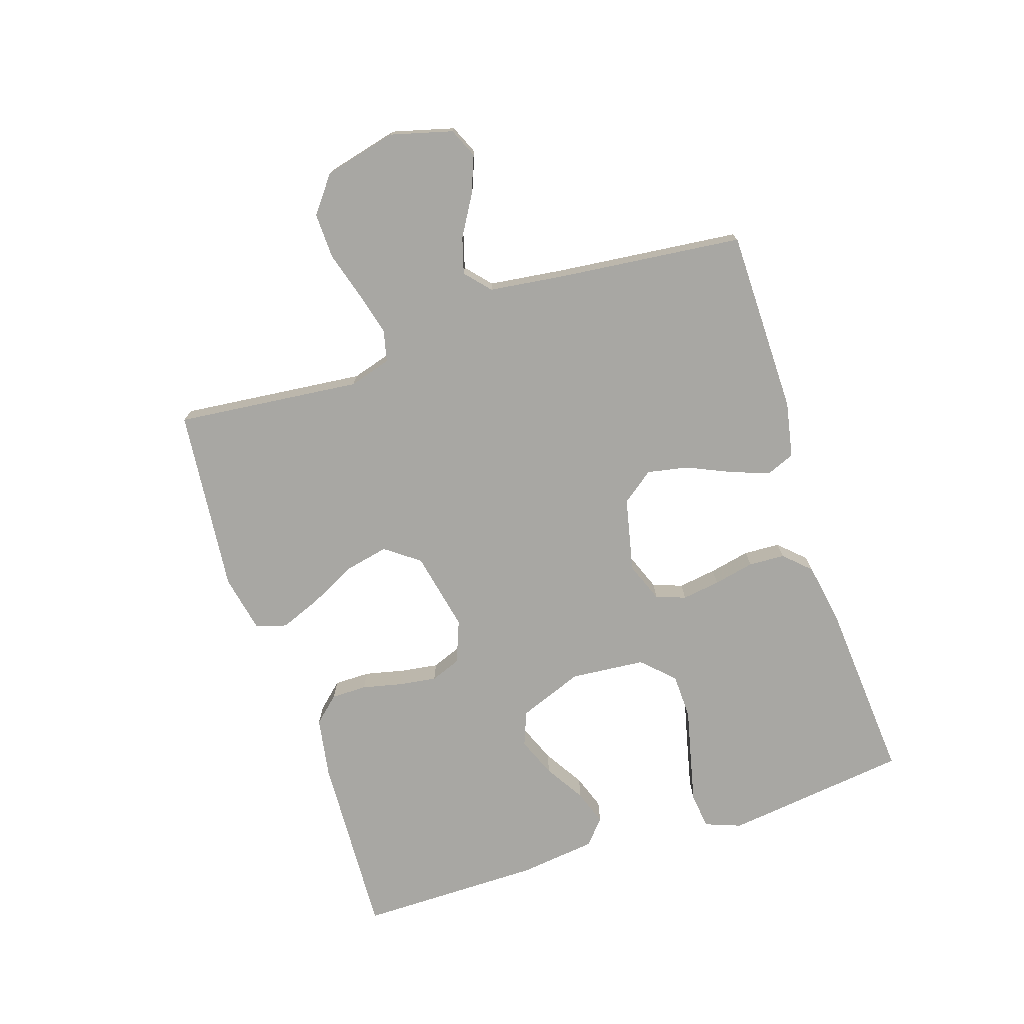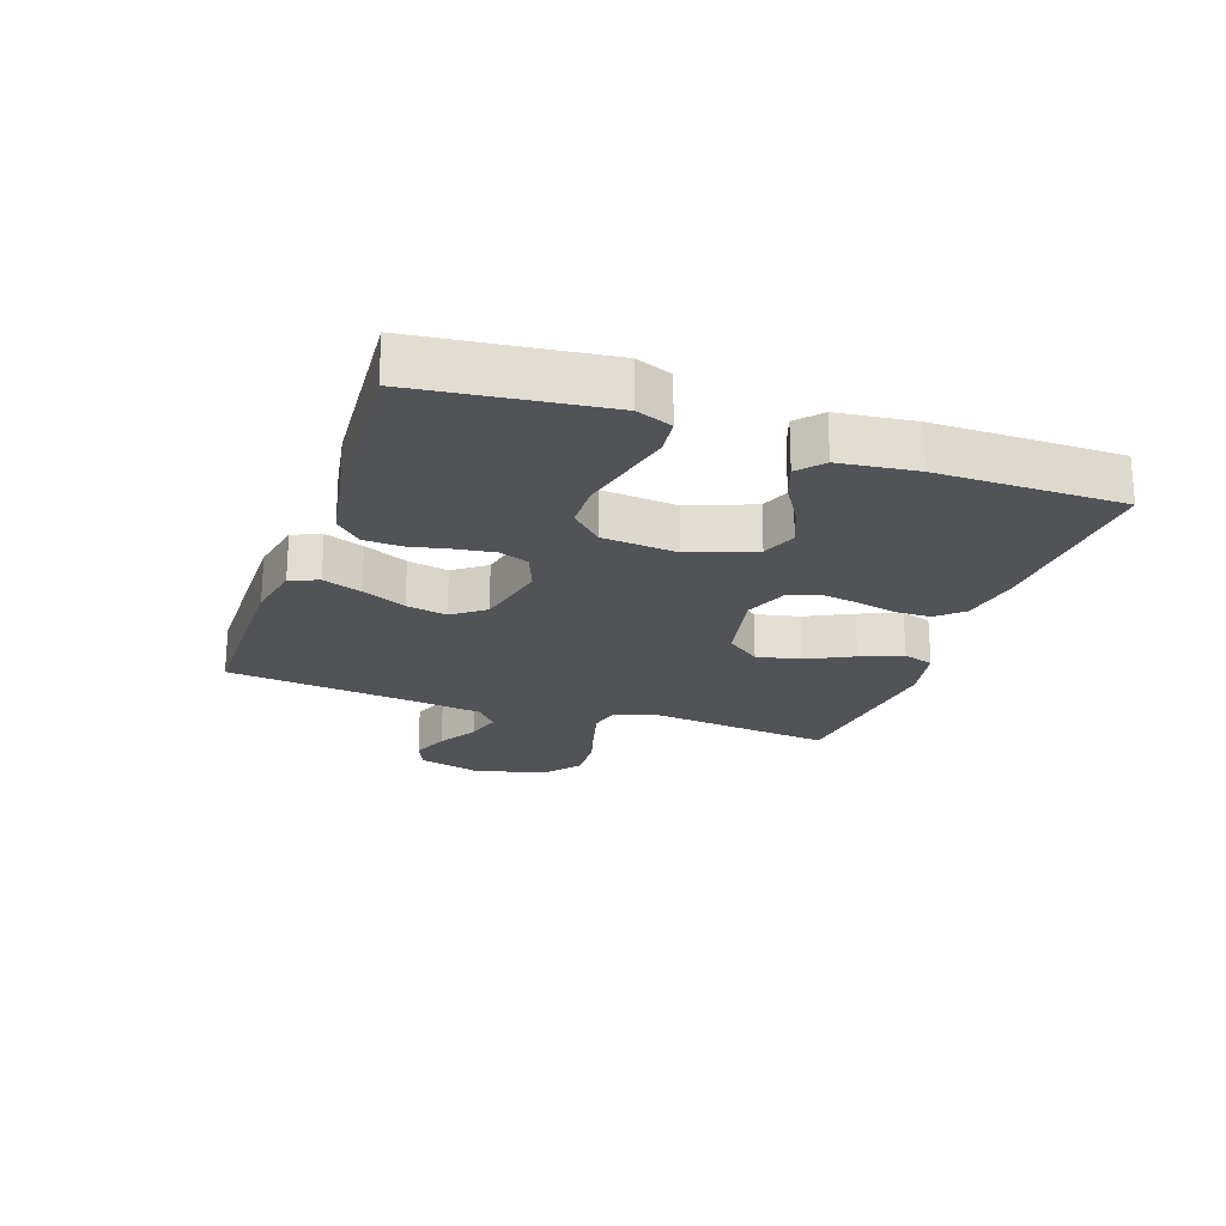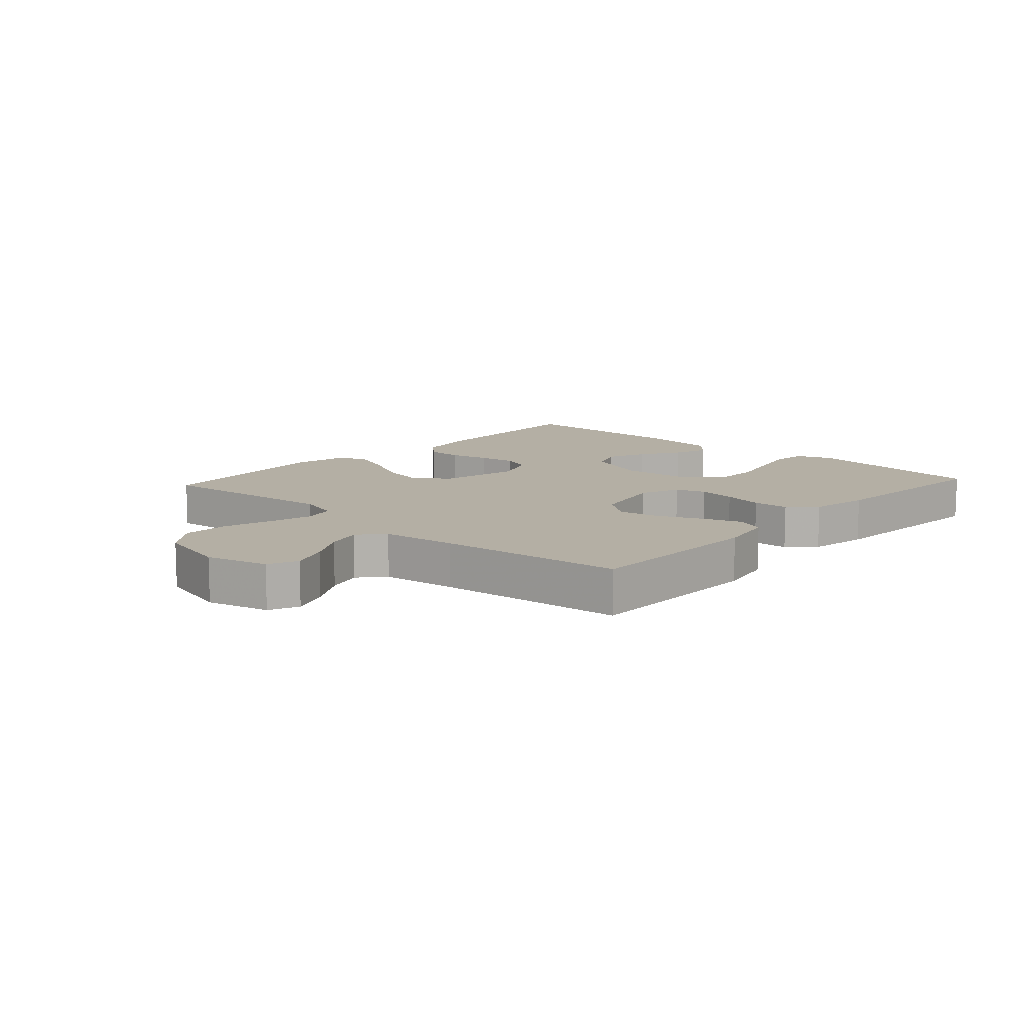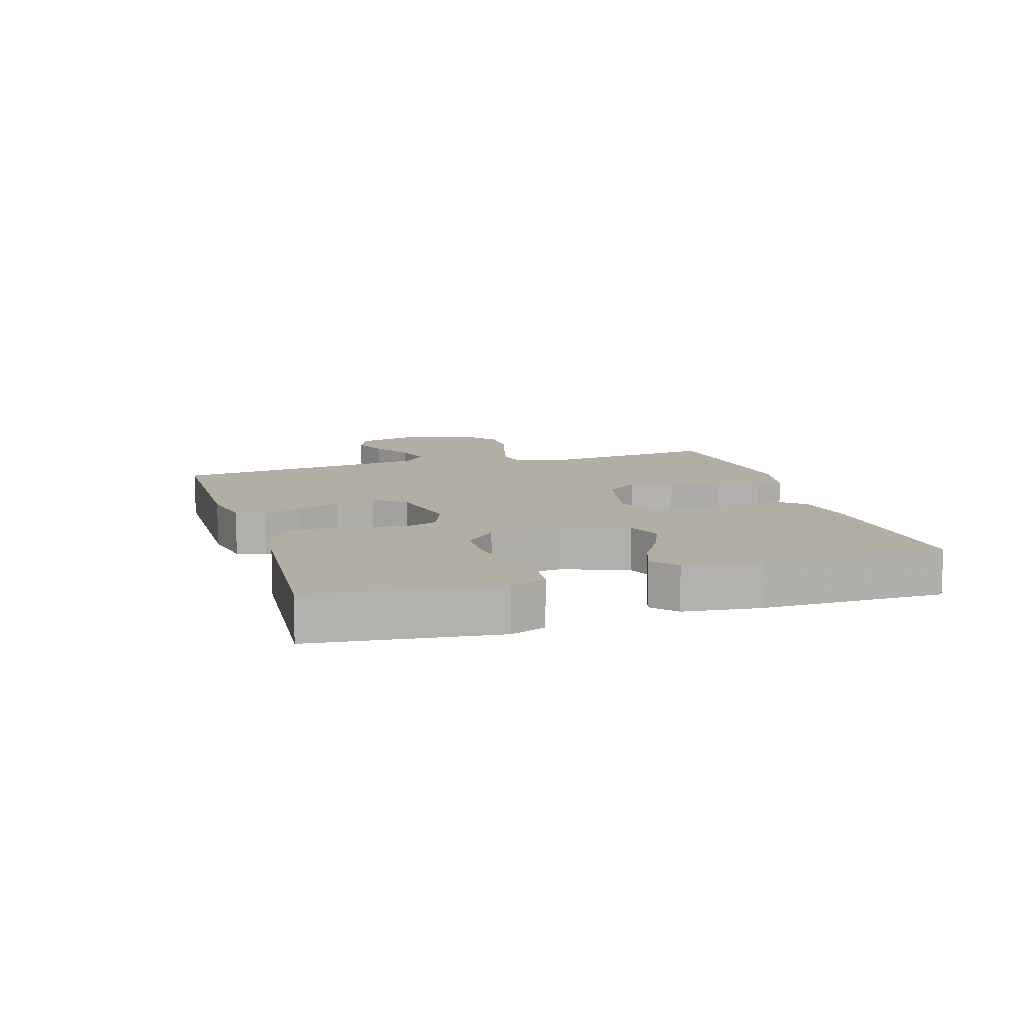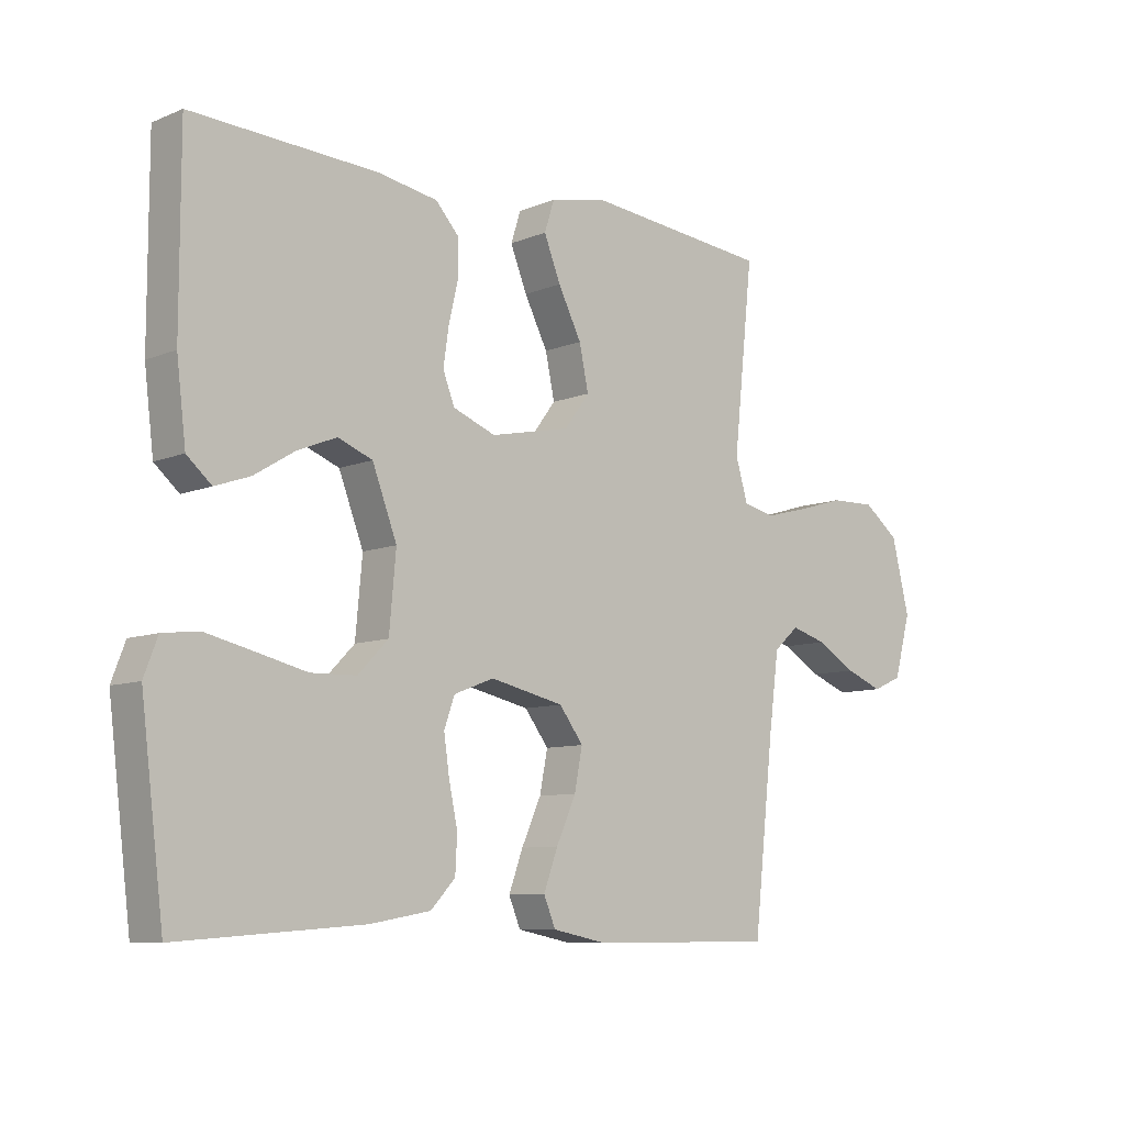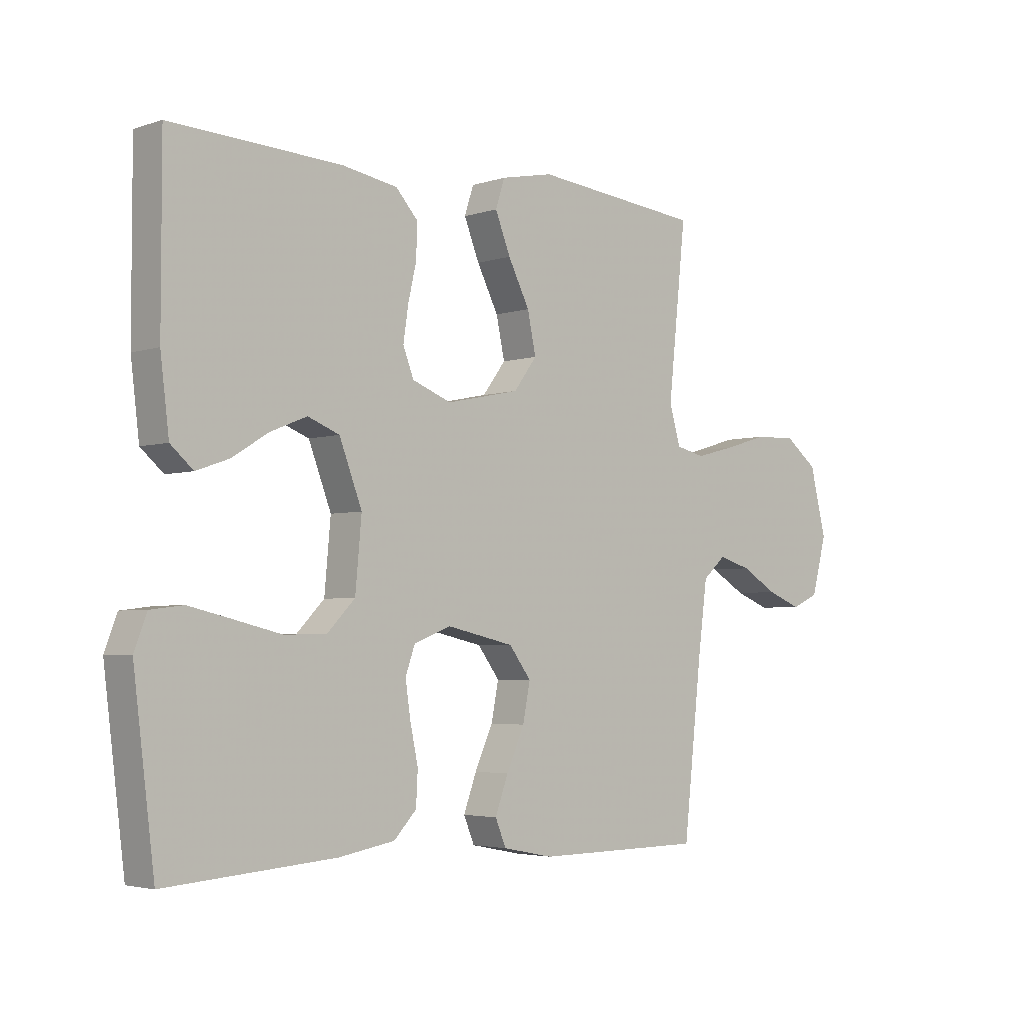
<metadata>
{"format":"obj","ext":"obj","renderer":"f3d","projection":"perspective","resolution":1024,"background":"white","views":[{"elev":-74.5,"azim":108.2,"up":"+Y"},{"elev":-22.0,"azim":-109.2,"up":"+Y"},{"elev":11.3,"azim":132.4,"up":"+Y"},{"elev":10.9,"azim":-107.1,"up":"+Y"},{"elev":-8.7,"azim":-42.4,"up":"+Z"},{"elev":-3.6,"azim":-42.7,"up":"+Z"}]}
</metadata>
<code>
v 0.5 0.07 0.5
v 0.468 0.07 0.2
v 0.488 0.07 0.132
v 0.539 0.07 0.12
v 0.609 0.07 0.138
v 0.687 0.07 0.161
v 0.761 0.07 0.163
v 0.819 0.07 0.118
v 0.848 0.07 0
v 0.821 0.07 -0.1
v 0.773 0.07 -0.121
v 0.712 0.07 -0.097
v 0.648 0.07 -0.059
v 0.59 0.07 -0.042
v 0.549 0.07 -0.078
v 0.533 0.07 -0.2
v 0.5 0.07 -0.5
v 0.2 0.07 -0.502
v 0.11 0.07 -0.484
v 0.091 0.07 -0.438
v 0.114 0.07 -0.375
v 0.146 0.07 -0.304
v 0.159 0.07 -0.238
v 0.12 0.07 -0.186
v 0 0.07 -0.159
v -0.065 0.07 -0.184
v -0.082 0.07 -0.232
v -0.073 0.07 -0.294
v -0.059 0.07 -0.36
v -0.062 0.07 -0.419
v -0.102 0.07 -0.461
v -0.2 0.07 -0.478
v -0.5 0.07 -0.5
v -0.537 0.07 -0.2
v -0.515 0.07 -0.142
v -0.457 0.07 -0.135
v -0.38 0.07 -0.153
v -0.297 0.07 -0.173
v -0.223 0.07 -0.171
v -0.174 0.07 -0.121
v -0.163 0.07 0
v -0.203 0.07 0.105
v -0.259 0.07 0.127
v -0.323 0.07 0.101
v -0.388 0.07 0.061
v -0.445 0.07 0.041
v -0.485 0.07 0.076
v -0.5 0.07 0.2
v -0.5 0.07 0.5
v -0.2 0.07 0.485
v -0.102 0.07 0.468
v -0.064 0.07 0.426
v -0.064 0.07 0.368
v -0.079 0.07 0.303
v -0.088 0.07 0.242
v -0.069 0.07 0.193
v 0 0.07 0.166
v 0.13 0.07 0.193
v 0.171 0.07 0.248
v 0.156 0.07 0.319
v 0.118 0.07 0.394
v 0.091 0.07 0.462
v 0.107 0.07 0.512
v 0.2 0.07 0.531
v 0.5 0 0.5
v 0.468 0 0.2
v 0.488 0 0.132
v 0.539 0 0.12
v 0.609 0 0.138
v 0.687 0 0.161
v 0.761 0 0.163
v 0.819 0 0.118
v 0.848 0 0
v 0.821 0 -0.1
v 0.773 0 -0.121
v 0.712 0 -0.097
v 0.648 0 -0.059
v 0.59 0 -0.042
v 0.549 0 -0.078
v 0.533 0 -0.2
v 0.5 0 -0.5
v 0.2 0 -0.502
v 0.11 0 -0.484
v 0.091 0 -0.438
v 0.114 0 -0.375
v 0.146 0 -0.304
v 0.159 0 -0.238
v 0.12 0 -0.186
v 0 0 -0.159
v -0.065 0 -0.184
v -0.082 0 -0.232
v -0.073 0 -0.294
v -0.059 0 -0.36
v -0.062 0 -0.419
v -0.102 0 -0.461
v -0.2 0 -0.478
v -0.5 0 -0.5
v -0.537 0 -0.2
v -0.515 0 -0.142
v -0.457 0 -0.135
v -0.38 0 -0.153
v -0.297 0 -0.173
v -0.223 0 -0.171
v -0.174 0 -0.121
v -0.163 0 0
v -0.203 0 0.105
v -0.259 0 0.127
v -0.323 0 0.101
v -0.388 0 0.061
v -0.445 0 0.041
v -0.485 0 0.076
v -0.5 0 0.2
v -0.5 0 0.5
v -0.2 0 0.485
v -0.102 0 0.468
v -0.064 0 0.426
v -0.064 0 0.368
v -0.079 0 0.303
v -0.088 0 0.242
v -0.069 0 0.193
v 0 0 0.166
v 0.13 0 0.193
v 0.171 0 0.248
v 0.156 0 0.319
v 0.118 0 0.394
v 0.091 0 0.462
v 0.107 0 0.512
v 0.2 0 0.531
f 63 64 1 2
f 60 61 62 63
f 60 63 2 3
f 59 60 3
f 58 59 3
f 57 58 3 4
f 51 52 53 54
f 51 54 55
f 50 51 55
f 49 50 55 56
f 47 48 49 56
f 44 45 46 47
f 43 44 47
f 35 36 37 38
f 33 34 35 38
f 33 38 39
f 32 33 39 40
f 28 29 30 31
f 27 28 31 32
f 26 27 32 40
f 19 20 21 22
f 17 18 19 22
f 16 17 22 23
f 15 16 23 24
f 10 11 12 13
f 10 13 14
f 9 10 14
f 8 9 14
f 5 6 7 8
f 4 5 8 14
f 57 4 14 15
f 43 47 56
f 42 43 56 57
f 41 42 57 15
f 25 26 40 41
f 15 24 25 41
f 66 65 128 127
f 127 126 125 124
f 67 66 127 124
f 67 124 123
f 67 123 122
f 68 67 122 121
f 118 117 116 115
f 119 118 115
f 119 115 114
f 120 119 114 113
f 120 113 112 111
f 111 110 109 108
f 111 108 107
f 102 101 100 99
f 102 99 98 97
f 103 102 97
f 104 103 97 96
f 95 94 93 92
f 96 95 92 91
f 104 96 91 90
f 86 85 84 83
f 86 83 82 81
f 87 86 81 80
f 88 87 80 79
f 77 76 75 74
f 78 77 74
f 78 74 73
f 78 73 72
f 72 71 70 69
f 78 72 69 68
f 79 78 68 121
f 120 111 107
f 121 120 107 106
f 79 121 106 105
f 105 104 90 89
f 105 89 88 79
f 1 65 66 2
f 2 66 67 3
f 3 67 68 4
f 4 68 69 5
f 5 69 70 6
f 6 70 71 7
f 7 71 72 8
f 8 72 73 9
f 9 73 74 10
f 10 74 75 11
f 11 75 76 12
f 12 76 77 13
f 13 77 78 14
f 14 78 79 15
f 15 79 80 16
f 16 80 81 17
f 17 81 82 18
f 18 82 83 19
f 19 83 84 20
f 20 84 85 21
f 21 85 86 22
f 22 86 87 23
f 23 87 88 24
f 24 88 89 25
f 25 89 90 26
f 26 90 91 27
f 27 91 92 28
f 28 92 93 29
f 29 93 94 30
f 30 94 95 31
f 31 95 96 32
f 32 96 97 33
f 33 97 98 34
f 34 98 99 35
f 35 99 100 36
f 36 100 101 37
f 37 101 102 38
f 38 102 103 39
f 39 103 104 40
f 40 104 105 41
f 41 105 106 42
f 42 106 107 43
f 43 107 108 44
f 44 108 109 45
f 45 109 110 46
f 46 110 111 47
f 47 111 112 48
f 48 112 113 49
f 49 113 114 50
f 50 114 115 51
f 51 115 116 52
f 52 116 117 53
f 53 117 118 54
f 54 118 119 55
f 55 119 120 56
f 56 120 121 57
f 57 121 122 58
f 58 122 123 59
f 59 123 124 60
f 60 124 125 61
f 61 125 126 62
f 62 126 127 63
f 63 127 128 64
f 64 128 65 1

</code>
